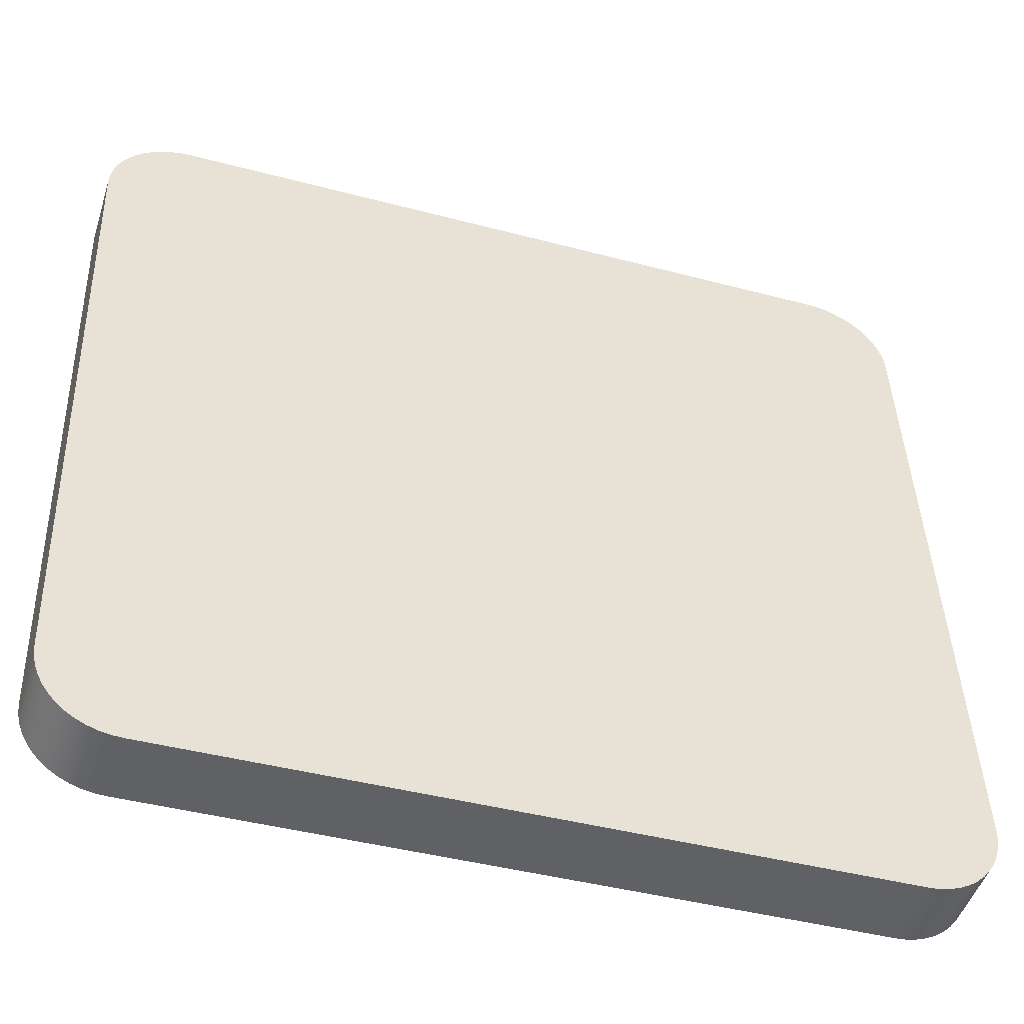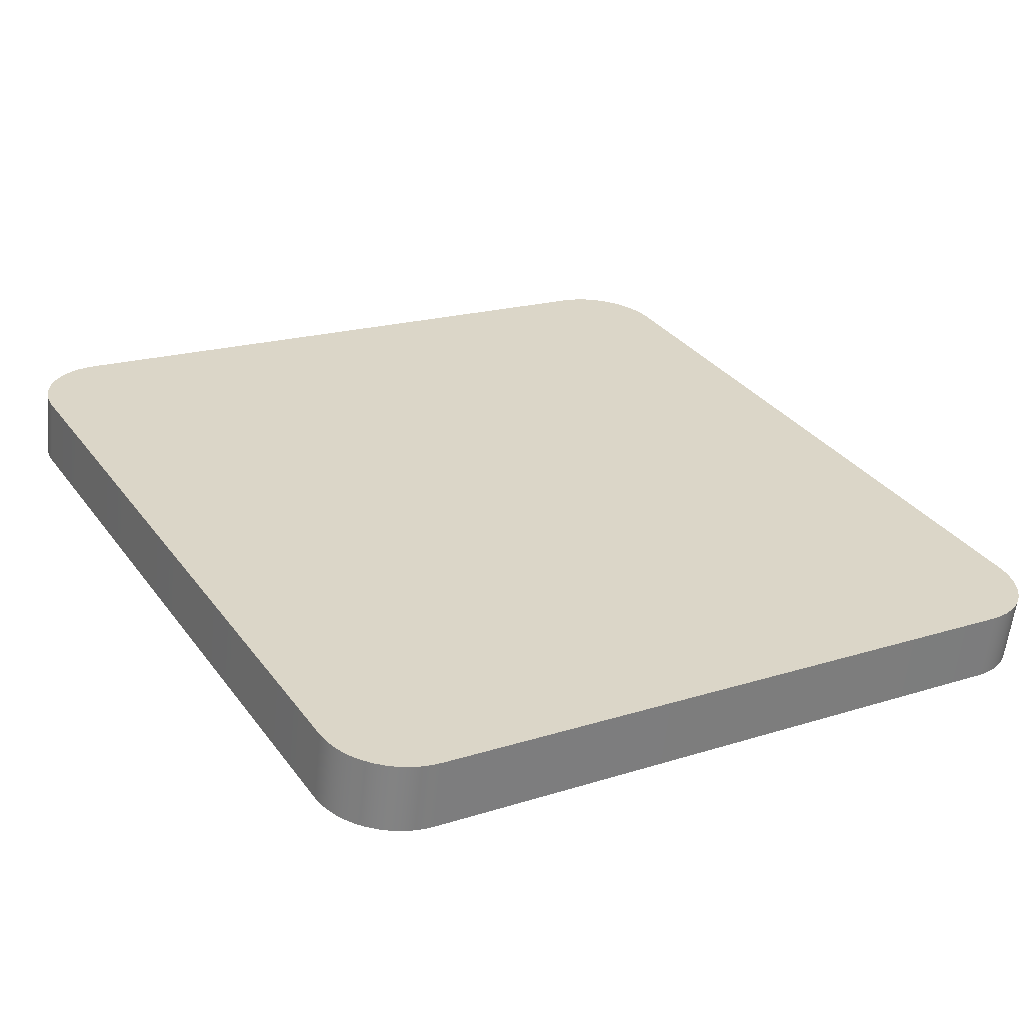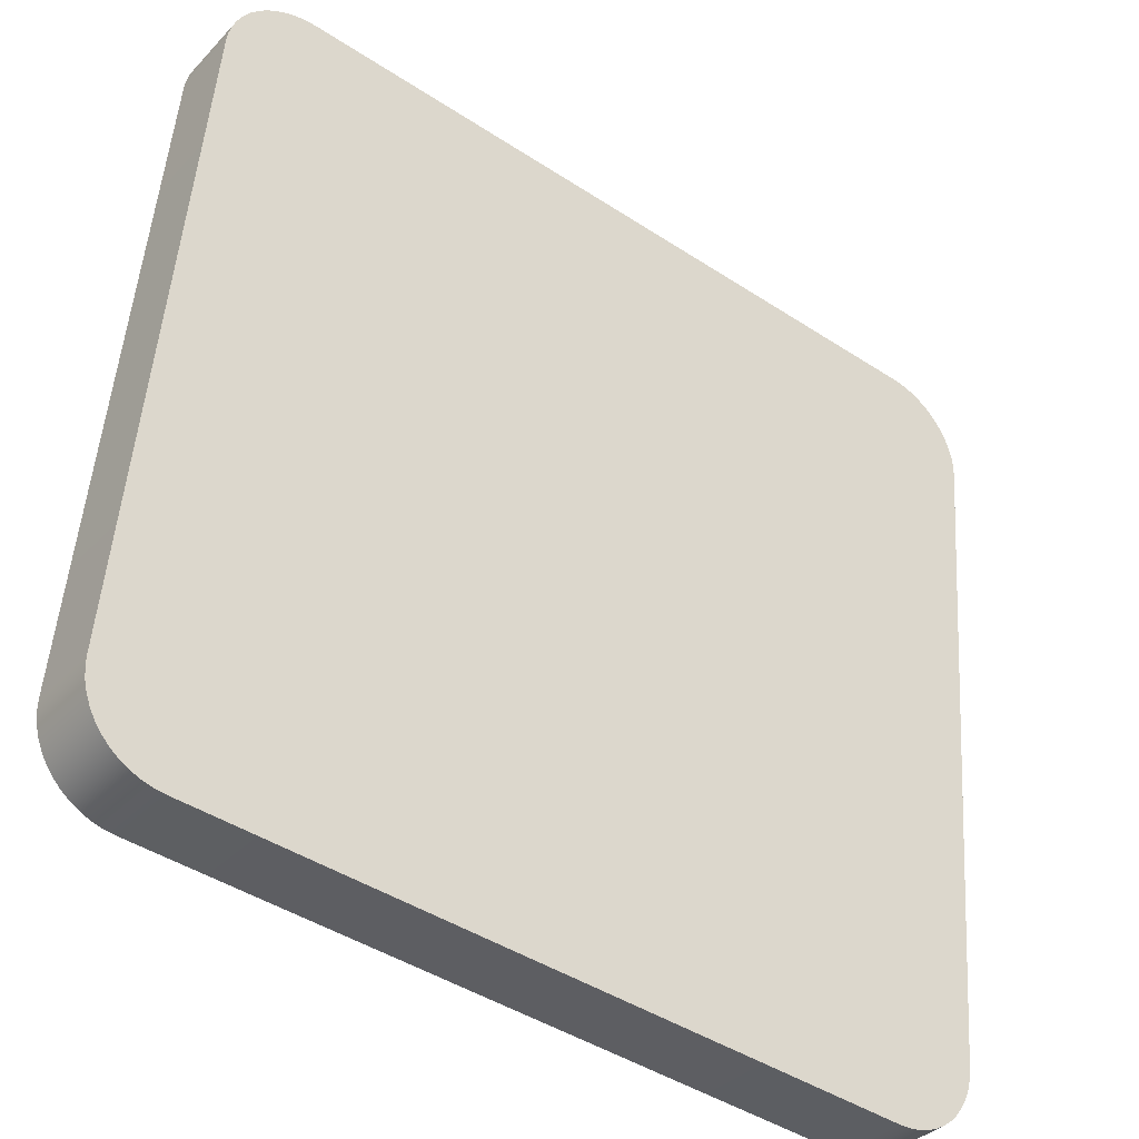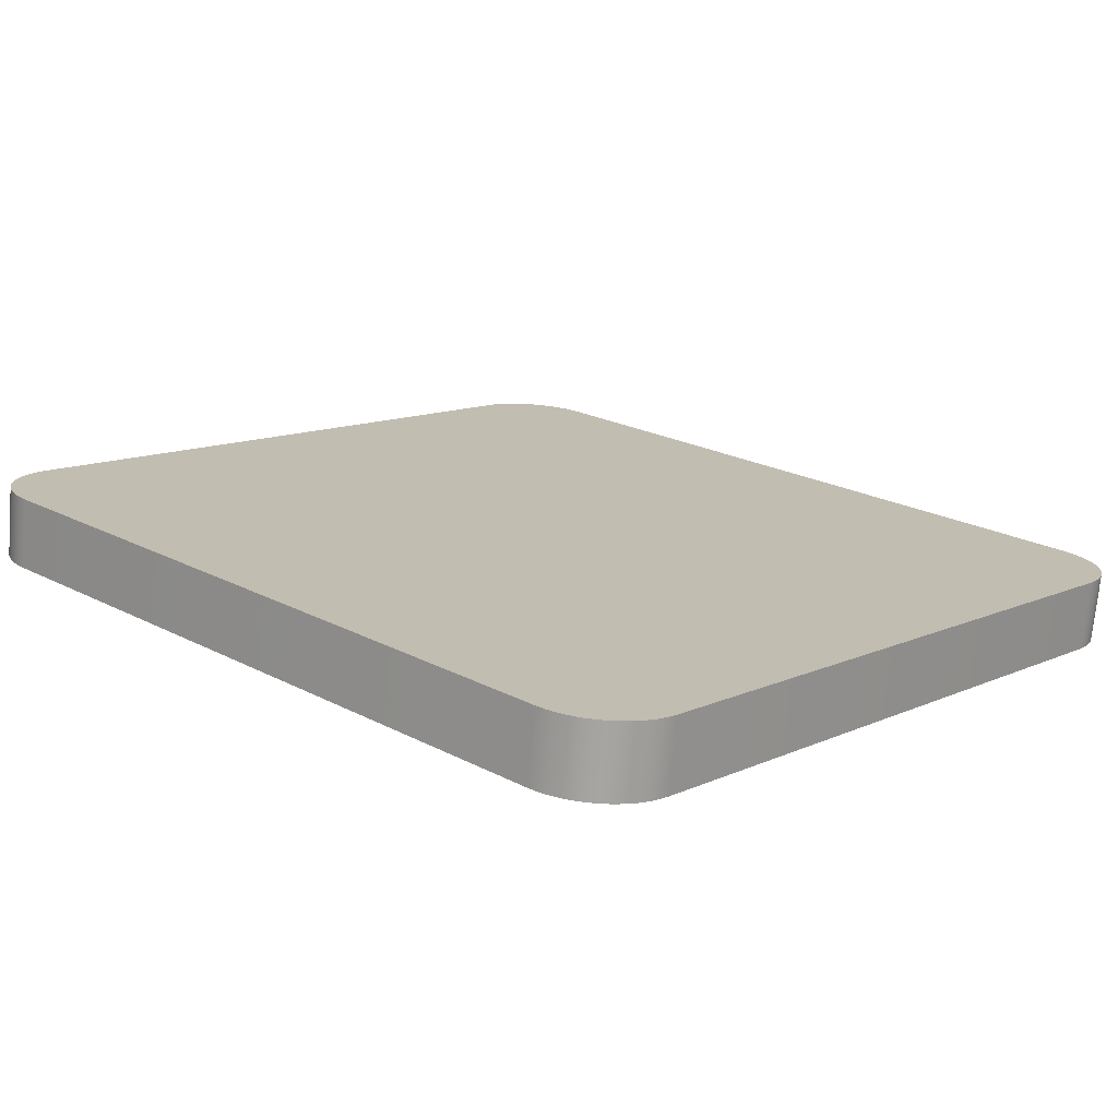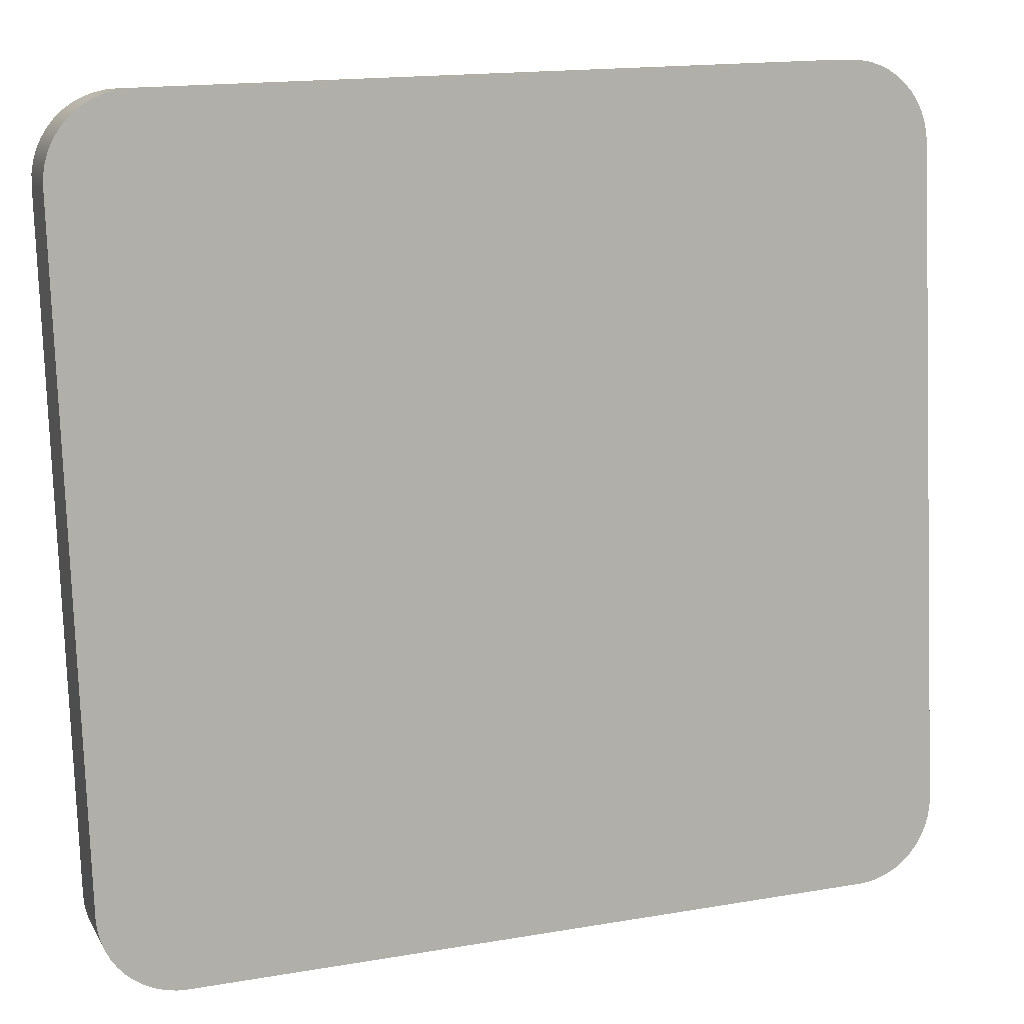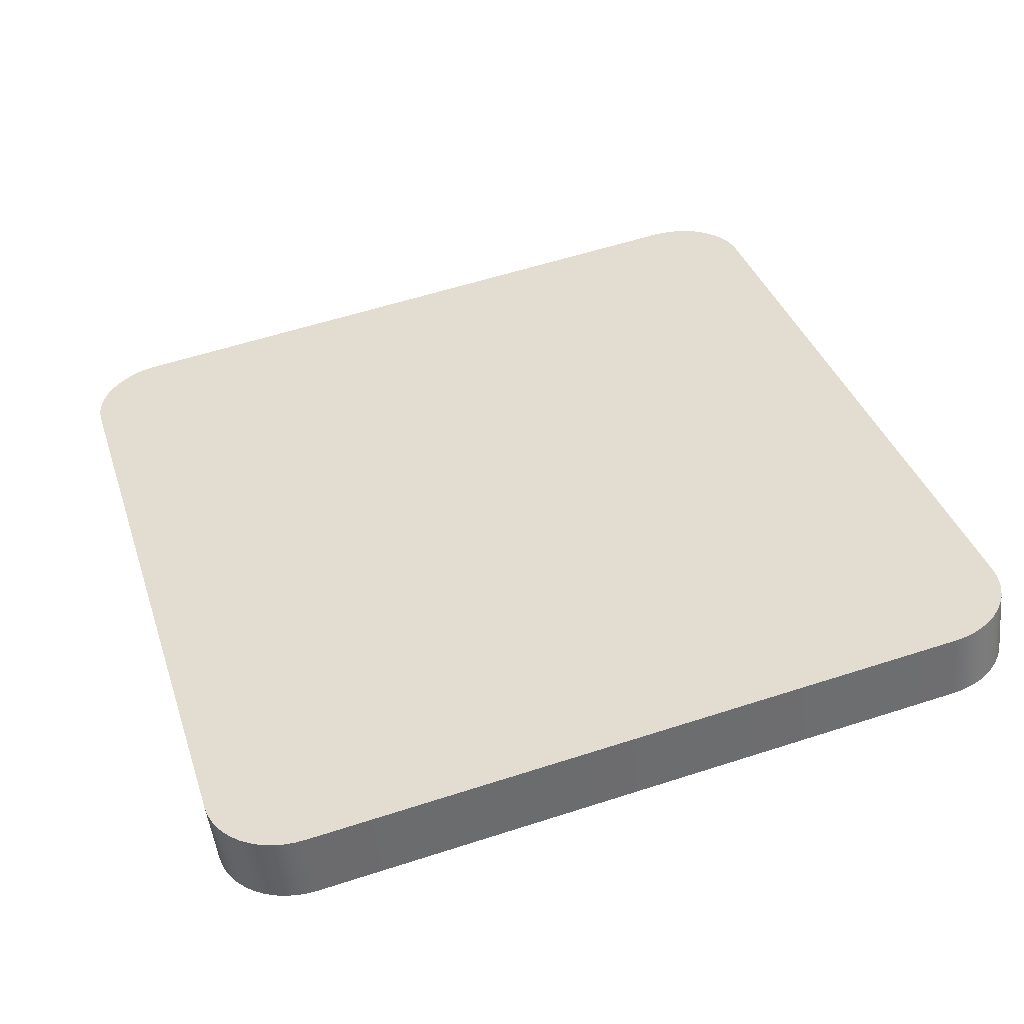
<metadata>
{"format":"obj","ext":"obj","renderer":"f3d","projection":"perspective","resolution":1024,"background":"white","views":[{"elev":-42.0,"azim":163.1,"up":"+Z"},{"elev":31.6,"azim":-120.6,"up":"+Y"},{"elev":-44.1,"azim":-36.6,"up":"+Z"},{"elev":20.7,"azim":-137.4,"up":"+Y"},{"elev":16.9,"azim":161.8,"up":"+Z"},{"elev":37.5,"azim":72.8,"up":"+Y"}]}
</metadata>
<code>
o mesh54/mesh54-geometry#mesh54-geometry
v 0.3293 -0.2127 0.09981
v 0.3304 -0.2048 0.1008
v 0.3292 -0.2049 0.1007
v 0.3305 -0.2127 0.09989
v 0.4089 -0.2037 0.1008
v 0.3281 -0.2127 0.09958
v 0.4079 -0.2116 0.09996
v 0.4078 -0.2037 0.1009
v 0.328 -0.2048 0.1005
v 0.4091 -0.2115 0.09988
v 0.4101 -0.2036 0.1006
v 0.327 -0.2127 0.0992
v 0.4102 -0.2115 0.09965
v 0.4112 -0.2036 0.1002
v 0.3269 -0.2048 0.1001
v 0.4113 -0.2114 0.09927
v 0.3259 -0.2048 0.09958
v 0.326 -0.2127 0.09867
v 0.4124 -0.2114 0.09875
v 0.4123 -0.2035 0.09965
v 0.3249 -0.2047 0.09892
v 0.325 -0.2126 0.09801
v 0.4134 -0.2113 0.09809
v 0.4132 -0.2034 0.09899
v 0.324 -0.2046 0.09813
v 0.3241 -0.2125 0.09723
v 0.4141 -0.2033 0.09821
v 0.4142 -0.2112 0.09731
v 0.3233 -0.2124 0.09634
v 0.4149 -0.2032 0.09732
v 0.415 -0.211 0.09642
v 0.3232 -0.2045 0.09724
v 0.3226 -0.2044 0.09626
v 0.4156 -0.203 0.09634
v 0.3227 -0.2123 0.09535
v 0.4157 -0.2109 0.09543
v 0.3222 -0.2122 0.09429
v 0.4161 -0.2029 0.09527
v 0.4162 -0.2108 0.09437
v 0.322 -0.2043 0.09519
v 0.3218 -0.2121 0.09317
v 0.3217 -0.2042 0.09407
v 0.4165 -0.2028 0.09415
v 0.4166 -0.2107 0.09325
v 0.3214 -0.2041 0.09291
v 0.3215 -0.212 0.092
v 0.4167 -0.2026 0.09299
v 0.4168 -0.2105 0.09209
v 0.3215 -0.2118 0.09082
v 0.4168 -0.2025 0.09181
v 0.3213 -0.2039 0.09172
v 0.4169 -0.2104 0.0909
v 0.3213 -0.1955 0.01824
v 0.4167 -0.1941 0.01832
v 0.3214 -0.2034 0.01734
v 0.4168 -0.202 0.01742
v 0.3215 -0.2033 0.01615
v 0.4166 -0.1939 0.01714
v 0.3214 -0.1954 0.01706
v 0.4167 -0.2018 0.01624
v 0.3217 -0.2031 0.01499
v 0.4164 -0.1938 0.01598
v 0.4165 -0.2017 0.01507
v 0.3216 -0.1952 0.0159
v 0.3221 -0.203 0.01387
v 0.322 -0.1951 0.01477
v 0.416 -0.1937 0.01486
v 0.4161 -0.2016 0.01395
v 0.3226 -0.2029 0.01281
v 0.4156 -0.2015 0.01289
v 0.4155 -0.1936 0.01379
v 0.3225 -0.195 0.01371
v 0.3233 -0.2027 0.01182
v 0.4148 -0.1935 0.01281
v 0.3231 -0.1949 0.01273
v 0.4149 -0.2014 0.0119
v 0.3239 -0.1947 0.01184
v 0.324 -0.2026 0.01093
v 0.414 -0.1934 0.01191
v 0.4142 -0.2013 0.01101
v 0.3248 -0.1946 0.01106
v 0.4132 -0.1933 0.01113
v 0.3249 -0.2025 0.01015
v 0.4133 -0.2012 0.01023
v 0.3258 -0.1945 0.0104
v 0.4122 -0.1932 0.01047
v 0.4123 -0.2011 0.009567
v 0.3259 -0.2024 0.009493
v 0.3268 -0.1945 0.009874
v 0.4112 -0.2011 0.009042
v 0.327 -0.2023 0.00897
v 0.4111 -0.1932 0.009946
v 0.3279 -0.1944 0.009494
v 0.41 -0.1932 0.009564
v 0.4101 -0.2011 0.00866
v 0.3281 -0.2023 0.00859
v 0.3291 -0.1944 0.009263
v 0.4089 -0.1932 0.009332
v 0.409 -0.201 0.008428
v 0.3292 -0.2022 0.00836
v 0.3303 -0.1943 0.009187
v 0.4077 -0.1932 0.009253
v 0.4078 -0.2011 0.008349
v 0.3304 -0.2022 0.008283
f 1 2 3
f 2 1 4
f 3 2 1
f 4 1 2
f 5 3 2
f 2 3 5
f 3 6 1
f 1 6 3
f 1 7 4
f 4 7 1
f 4 8 2
f 2 8 4
f 5 9 3
f 3 9 5
f 5 2 8
f 8 2 5
f 6 3 9
f 9 3 6
f 6 10 1
f 1 10 6
f 1 10 7
f 7 10 1
f 8 4 7
f 7 4 8
f 11 9 5
f 5 9 11
f 7 5 8
f 8 5 7
f 9 12 6
f 6 12 9
f 6 13 10
f 10 13 6
f 5 7 10
f 10 7 5
f 14 9 11
f 11 9 14
f 5 13 11
f 11 13 5
f 12 9 15
f 15 9 12
f 12 16 6
f 6 16 12
f 6 16 13
f 13 16 6
f 13 5 10
f 10 5 13
f 14 15 9
f 9 15 14
f 13 14 11
f 11 14 13
f 17 12 15
f 15 12 17
f 18 16 12
f 12 16 18
f 14 13 16
f 16 13 14
f 14 17 15
f 15 17 14
f 12 17 18
f 18 17 12
f 18 19 16
f 16 19 18
f 16 20 14
f 14 20 16
f 20 17 14
f 14 17 20
f 21 18 17
f 17 18 21
f 22 19 18
f 18 19 22
f 20 16 19
f 19 16 20
f 20 21 17
f 17 21 20
f 18 21 22
f 22 21 18
f 22 23 19
f 19 23 22
f 19 24 20
f 20 24 19
f 24 21 20
f 20 21 24
f 25 22 21
f 21 22 25
f 26 23 22
f 22 23 26
f 24 19 23
f 23 19 24
f 27 21 24
f 24 21 27
f 22 25 26
f 26 25 22
f 27 25 21
f 21 25 27
f 26 28 23
f 23 28 26
f 28 24 23
f 23 24 28
f 24 28 27
f 27 28 24
f 25 29 26
f 26 29 25
f 30 25 27
f 27 25 30
f 29 28 26
f 26 28 29
f 31 27 28
f 28 27 31
f 29 25 32
f 32 25 29
f 30 32 25
f 25 32 30
f 27 31 30
f 30 31 27
f 29 31 28
f 28 31 29
f 33 29 32
f 32 29 33
f 30 33 32
f 32 33 30
f 31 34 30
f 30 34 31
f 35 31 29
f 29 31 35
f 29 33 35
f 35 33 29
f 34 33 30
f 30 33 34
f 34 31 36
f 36 31 34
f 35 36 31
f 31 36 35
f 33 37 35
f 35 37 33
f 38 33 34
f 34 33 38
f 39 34 36
f 36 34 39
f 37 36 35
f 35 36 37
f 37 33 40
f 40 33 37
f 38 40 33
f 33 40 38
f 34 39 38
f 38 39 34
f 37 39 36
f 36 39 37
f 40 41 37
f 37 41 40
f 38 42 40
f 40 42 38
f 39 43 38
f 38 43 39
f 37 44 39
f 39 44 37
f 41 40 42
f 42 40 41
f 41 44 37
f 37 44 41
f 43 42 38
f 38 42 43
f 43 39 44
f 44 39 43
f 45 41 42
f 42 41 45
f 46 44 41
f 41 44 46
f 47 42 43
f 43 42 47
f 48 43 44
f 44 43 48
f 41 45 46
f 46 45 41
f 47 45 42
f 42 45 47
f 46 48 44
f 44 48 46
f 43 48 47
f 47 48 43
f 45 49 46
f 46 49 45
f 50 45 47
f 47 45 50
f 49 48 46
f 46 48 49
f 48 50 47
f 47 50 48
f 49 45 51
f 51 45 49
f 50 51 45
f 45 51 50
f 49 52 48
f 48 52 49
f 50 48 52
f 52 48 50
f 53 49 51
f 51 49 53
f 54 51 50
f 50 51 54
f 55 52 49
f 49 52 55
f 56 50 52
f 52 50 56
f 49 53 55
f 55 53 49
f 54 53 51
f 51 53 54
f 50 56 54
f 54 56 50
f 55 56 52
f 52 56 55
f 53 57 55
f 55 57 53
f 58 53 54
f 54 53 58
f 56 58 54
f 54 58 56
f 57 56 55
f 55 56 57
f 57 53 59
f 59 53 57
f 58 59 53
f 53 59 58
f 58 56 60
f 60 56 58
f 57 60 56
f 56 60 57
f 59 61 57
f 57 61 59
f 62 59 58
f 58 59 62
f 63 58 60
f 60 58 63
f 57 63 60
f 60 63 57
f 61 59 64
f 64 59 61
f 61 63 57
f 57 63 61
f 62 64 59
f 59 64 62
f 58 63 62
f 62 63 58
f 64 65 61
f 61 65 64
f 65 63 61
f 61 63 65
f 62 66 64
f 64 66 62
f 63 67 62
f 62 67 63
f 65 64 66
f 66 64 65
f 65 68 63
f 63 68 65
f 67 66 62
f 62 66 67
f 67 63 68
f 68 63 67
f 66 69 65
f 65 69 66
f 65 70 68
f 68 70 65
f 71 66 67
f 67 66 71
f 70 67 68
f 68 67 70
f 69 66 72
f 72 66 69
f 69 70 65
f 65 70 69
f 71 72 66
f 66 72 71
f 67 70 71
f 71 70 67
f 72 73 69
f 69 73 72
f 73 70 69
f 69 70 73
f 74 72 71
f 71 72 74
f 70 74 71
f 71 74 70
f 73 72 75
f 75 72 73
f 73 76 70
f 70 76 73
f 74 75 72
f 72 75 74
f 74 70 76
f 76 70 74
f 77 73 75
f 75 73 77
f 78 76 73
f 73 76 78
f 79 75 74
f 74 75 79
f 76 79 74
f 74 79 76
f 73 77 78
f 78 77 73
f 79 77 75
f 75 77 79
f 78 80 76
f 76 80 78
f 79 76 80
f 80 76 79
f 81 78 77
f 77 78 81
f 82 77 79
f 79 77 82
f 83 80 78
f 78 80 83
f 84 79 80
f 80 79 84
f 78 81 83
f 83 81 78
f 82 81 77
f 77 81 82
f 79 84 82
f 82 84 79
f 83 84 80
f 80 84 83
f 85 83 81
f 81 83 85
f 86 81 82
f 82 81 86
f 87 82 84
f 84 82 87
f 83 87 84
f 84 87 83
f 83 85 88
f 88 85 83
f 86 85 81
f 81 85 86
f 82 87 86
f 86 87 82
f 88 87 83
f 83 87 88
f 89 88 85
f 85 88 89
f 86 89 85
f 85 89 86
f 90 86 87
f 87 86 90
f 91 87 88
f 88 87 91
f 88 89 91
f 91 89 88
f 92 89 86
f 86 89 92
f 86 90 92
f 92 90 86
f 91 90 87
f 87 90 91
f 93 91 89
f 89 91 93
f 94 89 92
f 92 89 94
f 95 92 90
f 90 92 95
f 91 95 90
f 90 95 91
f 91 93 96
f 96 93 91
f 94 93 89
f 89 93 94
f 92 95 94
f 94 95 92
f 96 95 91
f 91 95 96
f 97 96 93
f 93 96 97
f 98 93 94
f 94 93 98
f 99 94 95
f 95 94 99
f 100 95 96
f 96 95 100
f 96 97 100
f 100 97 96
f 98 97 93
f 93 97 98
f 94 99 98
f 98 99 94
f 100 99 95
f 95 99 100
f 101 100 97
f 97 100 101
f 102 97 98
f 98 97 102
f 103 98 99
f 99 98 103
f 104 99 100
f 100 99 104
f 100 101 104
f 104 101 100
f 97 102 101
f 101 102 97
f 98 103 102
f 102 103 98
f 99 104 103
f 103 104 99
f 102 104 101
f 101 104 102
f 104 102 103
f 103 102 104

</code>
